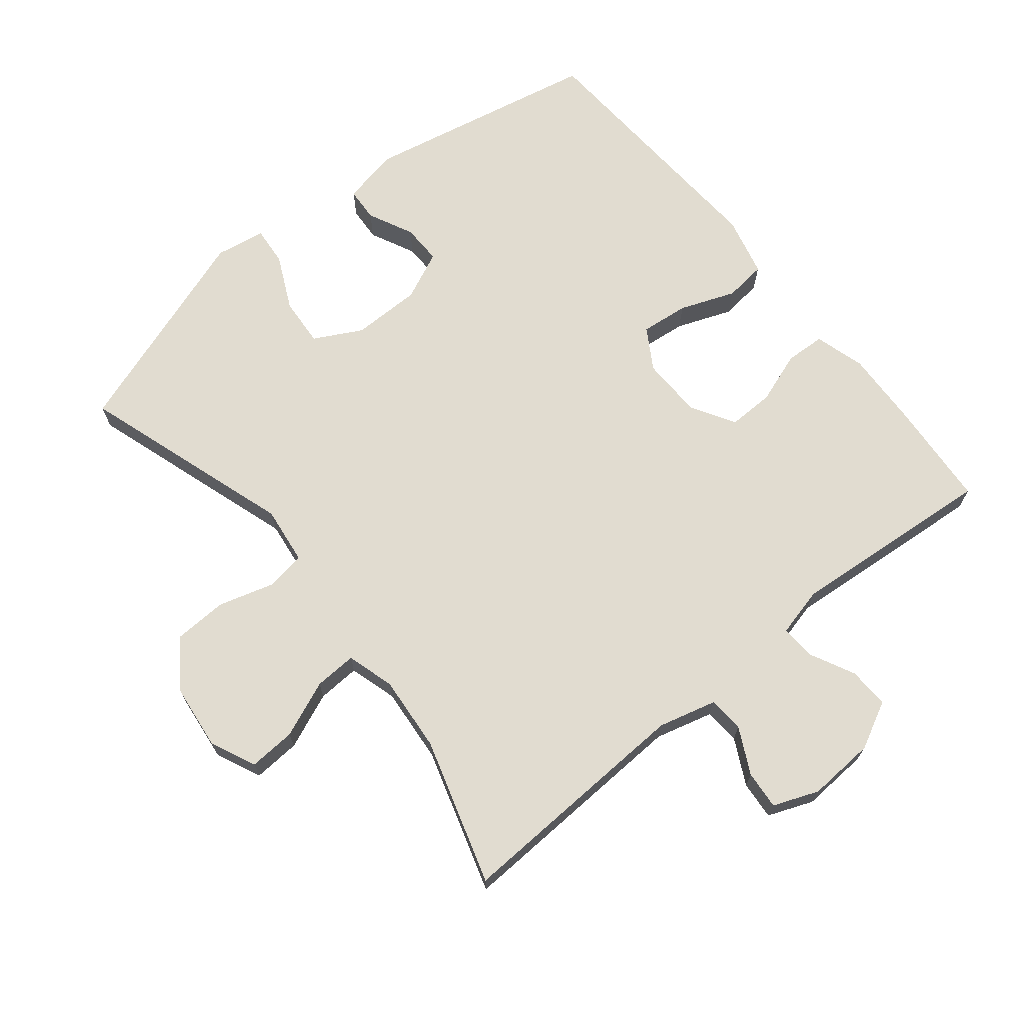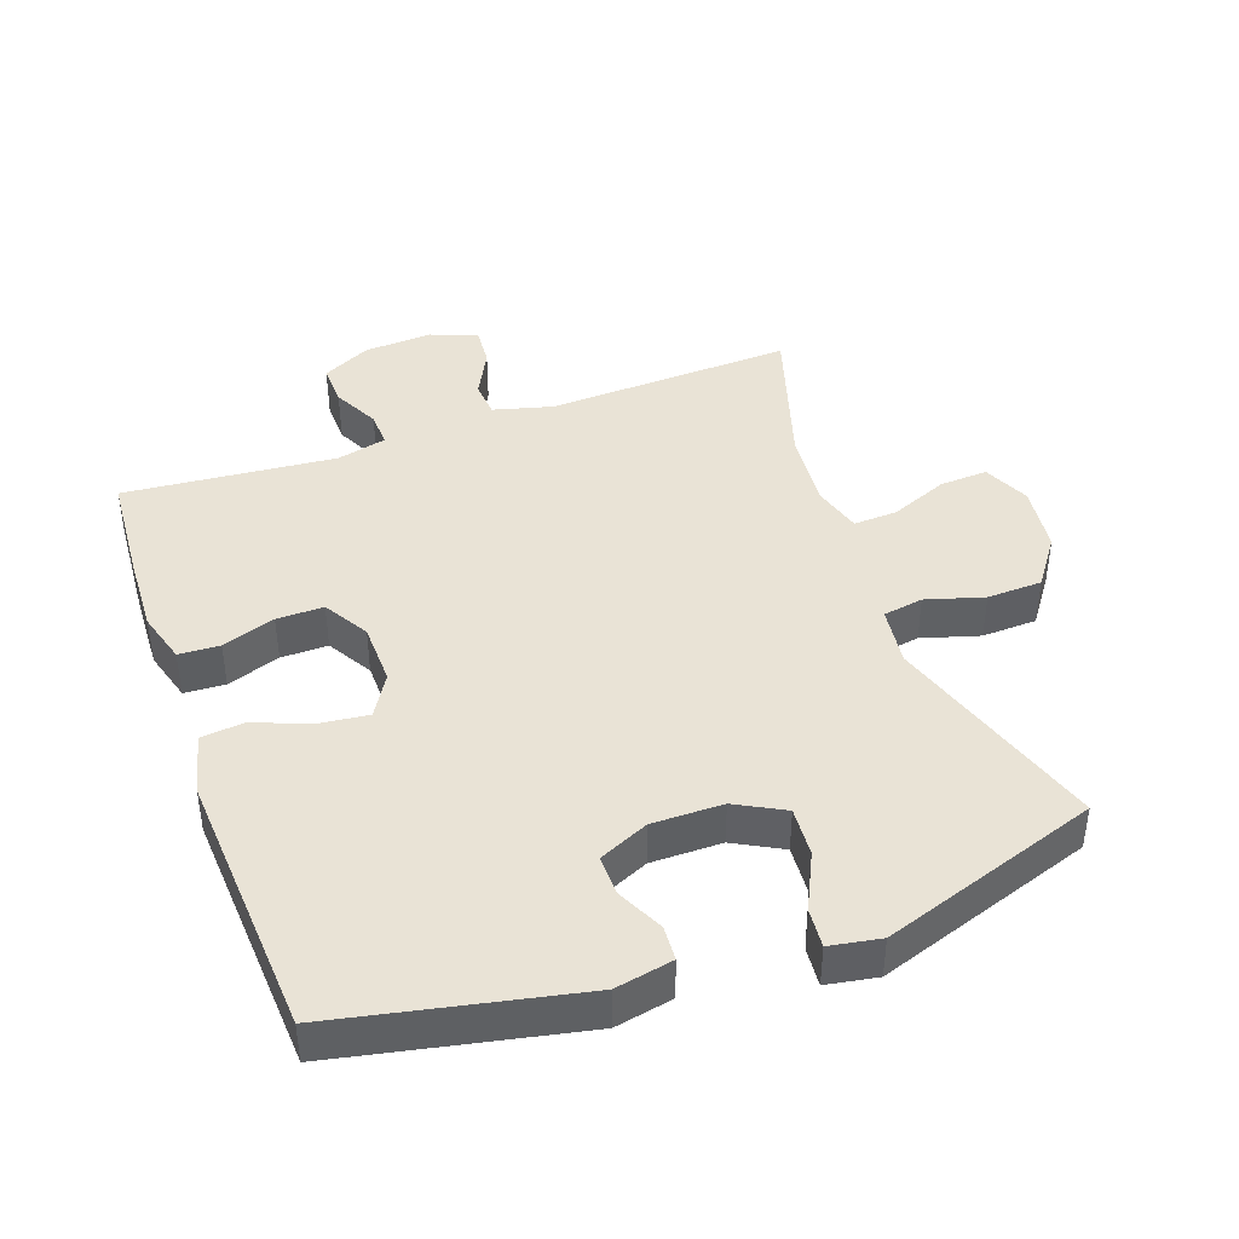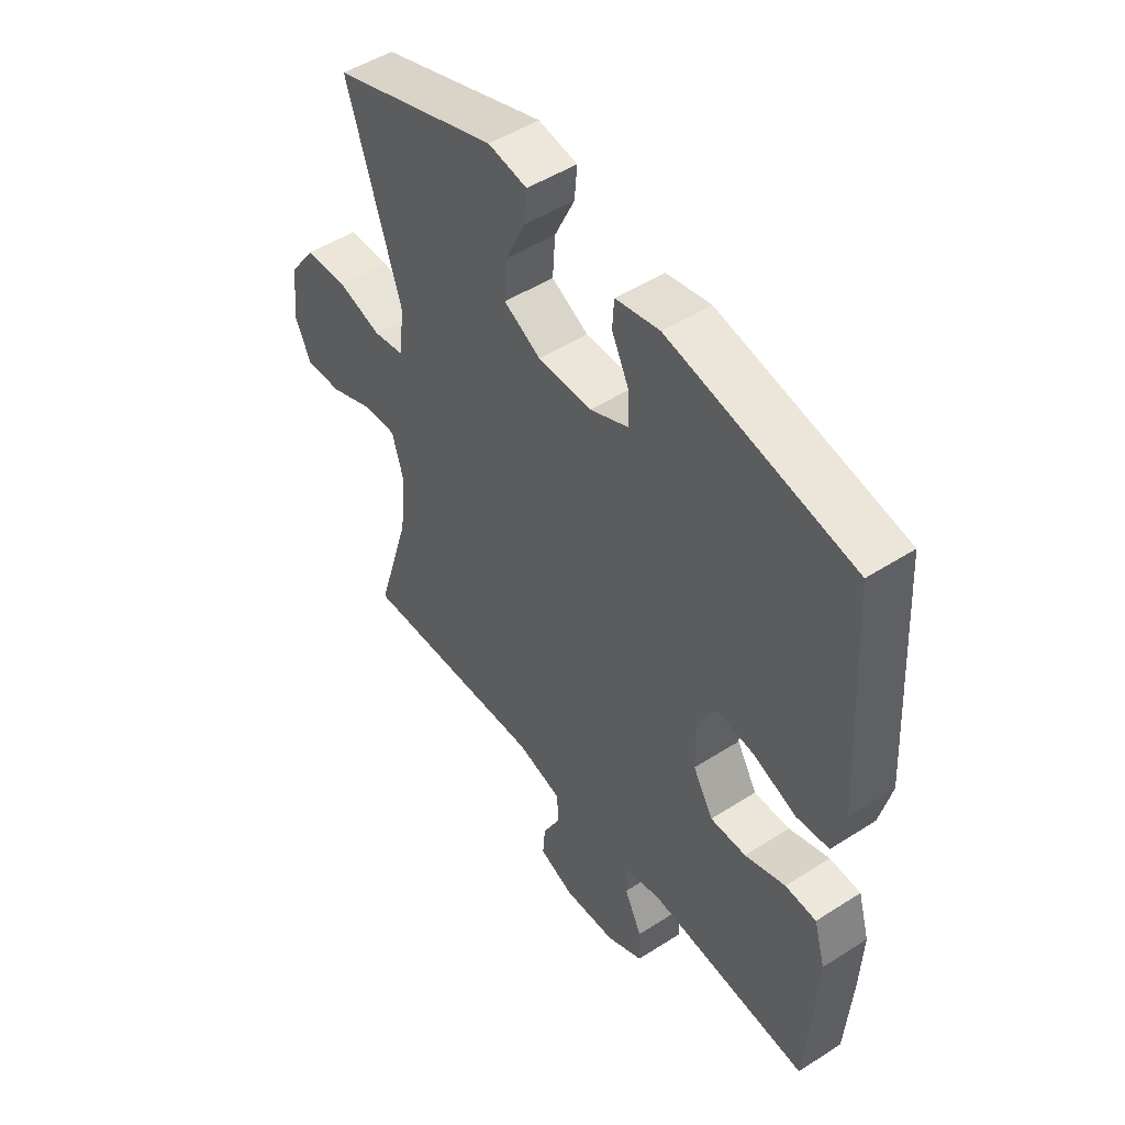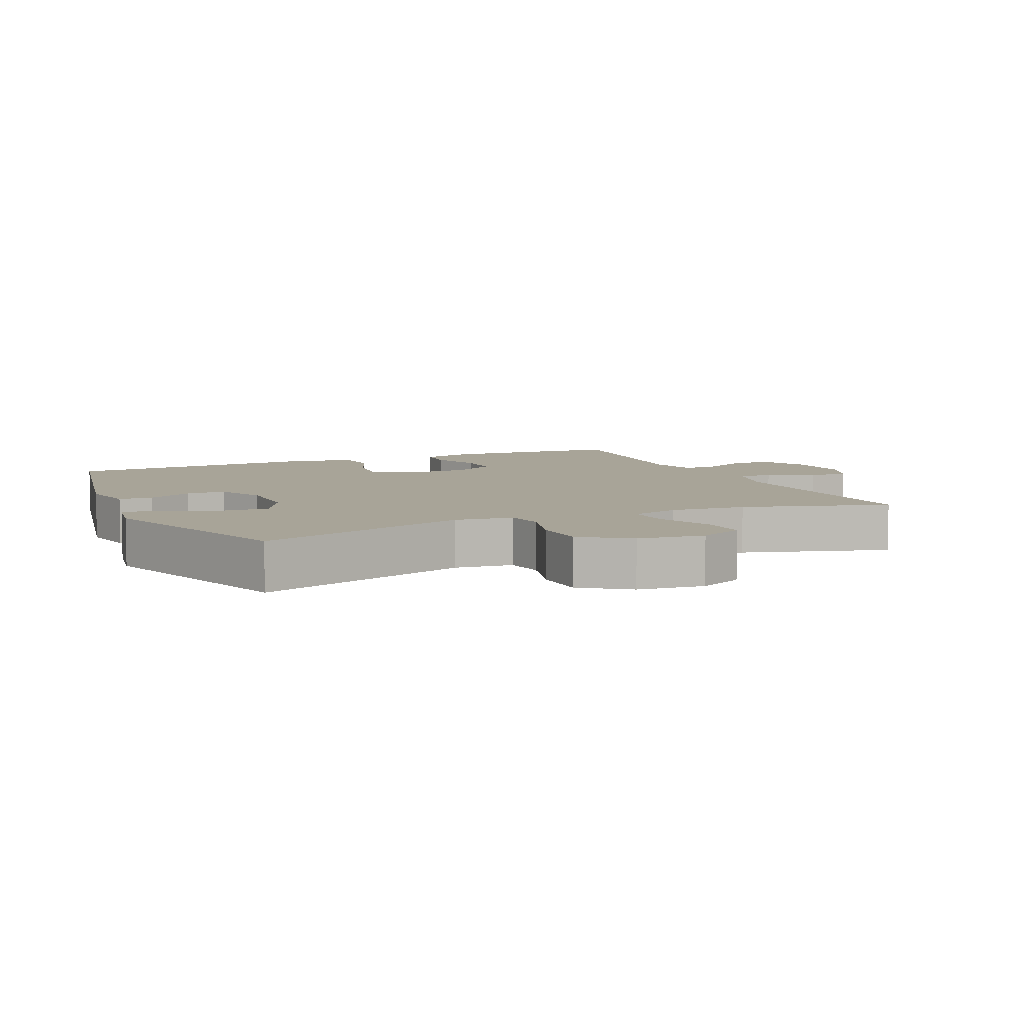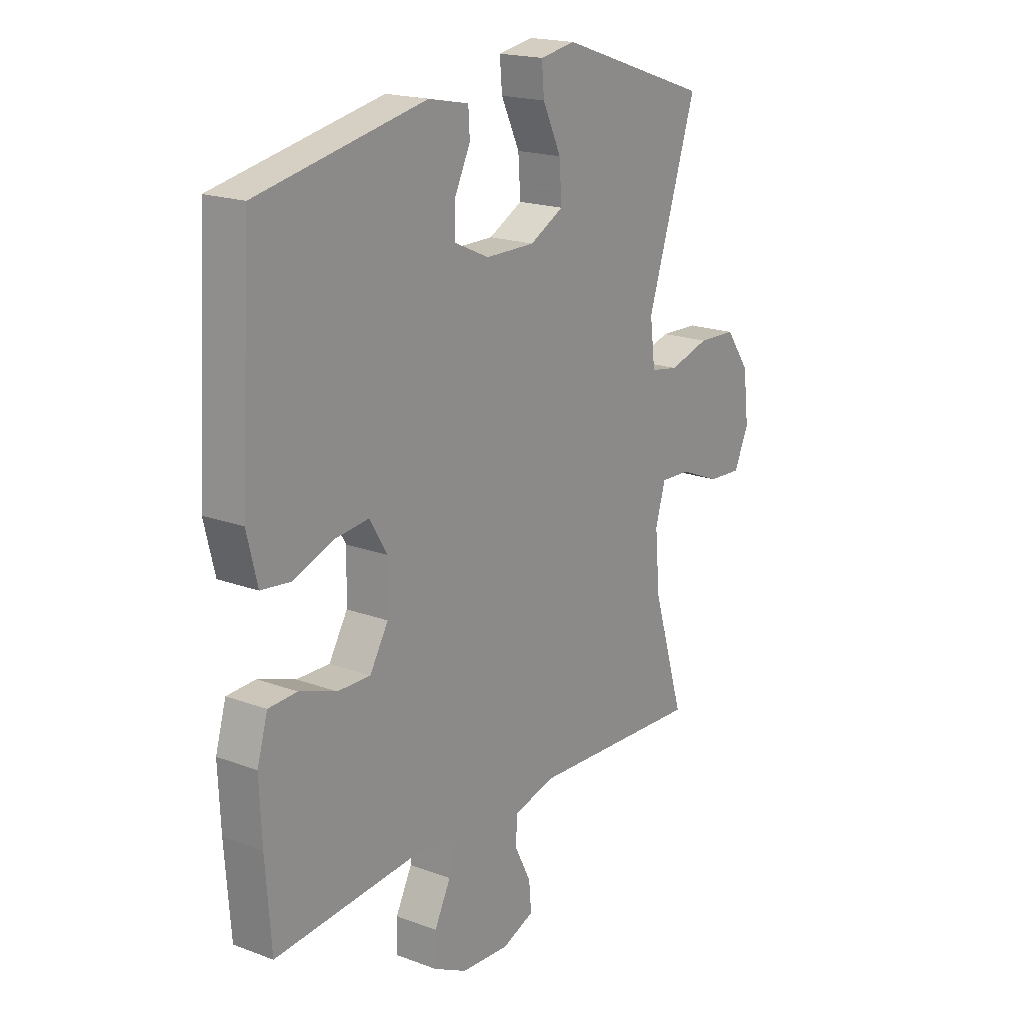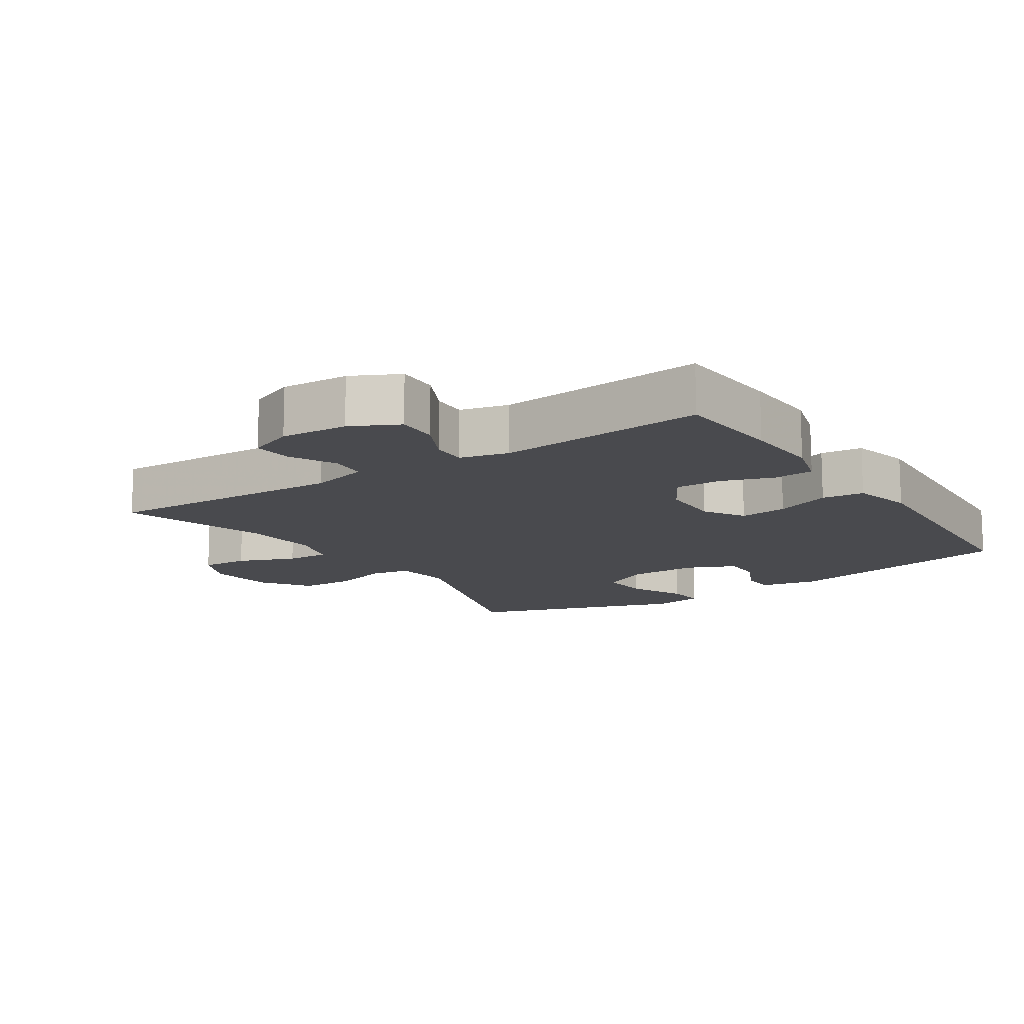
<metadata>
{"format":"obj","ext":"obj","renderer":"f3d","projection":"perspective","resolution":1024,"background":"white","views":[{"elev":69.4,"azim":140.9,"up":"+Y"},{"elev":42.2,"azim":-19.6,"up":"+Y"},{"elev":49.3,"azim":-125.4,"up":"+Z"},{"elev":7.0,"azim":65.6,"up":"+Y"},{"elev":18.8,"azim":-54.6,"up":"+Z"},{"elev":-13.4,"azim":-146.4,"up":"+Y"}]}
</metadata>
<code>
v -0.5 0.07 -0.5
v -0.512 0.07 -0.338
v -0.517 0.07 -0.223
v -0.495 0.07 -0.147
v -0.435 0.07 -0.144
v -0.357 0.07 -0.171
v -0.288 0.07 -0.172
v -0.249 0.07 -0.106
v -0.247 0.07 -0.014
v -0.284 0.07 0.047
v -0.356 0.07 0.039
v -0.439 0.07 0.007
v -0.502 0.07 0.014
v -0.524 0.07 0.104
v -0.5 0.07 0.5
v -0.147 0.07 0.573
v -0.062 0.07 0.556
v -0.059 0.07 0.505
v -0.092 0.07 0.437
v -0.093 0.07 0.377
v -0.02 0.07 0.344
v 0.084 0.07 0.344
v 0.155 0.07 0.382
v 0.15 0.07 0.455
v 0.111 0.07 0.537
v 0.106 0.07 0.595
v 0.181 0.07 0.608
v 0.5 0.07 0.5
v 0.396 0.07 0.178
v 0.407 0.07 0.091
v 0.466 0.07 0.081
v 0.551 0.07 0.106
v 0.632 0.07 0.103
v 0.683 0.07 0.032
v 0.695 0.07 -0.068
v 0.664 0.07 -0.136
v 0.593 0.07 -0.132
v 0.508 0.07 -0.097
v 0.444 0.07 -0.094
v 0.423 0.07 -0.166
v 0.433 0.07 -0.281
v 0.5 0.07 -0.5
v 0.137 0.07 -0.484
v 0.05 0.07 -0.507
v 0.046 0.07 -0.561
v 0.081 0.07 -0.63
v 0.086 0.07 -0.688
v 0.018 0.07 -0.715
v -0.083 0.07 -0.709
v -0.154 0.07 -0.673
v -0.152 0.07 -0.611
v -0.118 0.07 -0.543
v -0.116 0.07 -0.491
v -0.189 0.07 -0.473
v -0.5 0 -0.5
v -0.512 0 -0.338
v -0.517 0 -0.223
v -0.495 0 -0.147
v -0.435 0 -0.144
v -0.357 0 -0.171
v -0.288 0 -0.172
v -0.249 0 -0.106
v -0.247 0 -0.014
v -0.284 0 0.047
v -0.356 0 0.039
v -0.439 0 0.007
v -0.502 0 0.014
v -0.524 0 0.104
v -0.5 0 0.5
v -0.147 0 0.573
v -0.062 0 0.556
v -0.059 0 0.505
v -0.092 0 0.437
v -0.093 0 0.377
v -0.02 0 0.344
v 0.084 0 0.344
v 0.155 0 0.382
v 0.15 0 0.455
v 0.111 0 0.537
v 0.106 0 0.595
v 0.181 0 0.608
v 0.5 0 0.5
v 0.396 0 0.178
v 0.407 0 0.091
v 0.466 0 0.081
v 0.551 0 0.106
v 0.632 0 0.103
v 0.683 0 0.032
v 0.695 0 -0.068
v 0.664 0 -0.136
v 0.593 0 -0.132
v 0.508 0 -0.097
v 0.444 0 -0.094
v 0.423 0 -0.166
v 0.433 0 -0.281
v 0.5 0 -0.5
v 0.137 0 -0.484
v 0.05 0 -0.507
v 0.046 0 -0.561
v 0.081 0 -0.63
v 0.086 0 -0.688
v 0.018 0 -0.715
v -0.083 0 -0.709
v -0.154 0 -0.673
v -0.152 0 -0.611
v -0.118 0 -0.543
v -0.116 0 -0.491
v -0.189 0 -0.473
f 49 50 51 52
f 49 52 53
f 48 49 53
f 45 46 47 48
f 44 45 48 53
f 43 44 53 54
f 41 42 43
f 40 41 43 54
f 35 36 37 38
f 35 38 39
f 34 35 39
f 31 32 33 34
f 30 31 34 39
f 26 27 28 29
f 24 25 26 29
f 23 24 29 30
f 22 23 30 39
f 16 17 18 19
f 16 19 20
f 15 16 20
f 14 15 20 21
f 11 12 13 14
f 10 11 14 21
f 3 4 5 6
f 3 6 7
f 2 3 7
f 1 2 7
f 54 1 7
f 40 54 7 8
f 39 40 8 9
f 21 22 39
f 9 10 21 39
f 106 105 104 103
f 107 106 103
f 107 103 102
f 102 101 100 99
f 107 102 99 98
f 108 107 98 97
f 97 96 95
f 108 97 95 94
f 92 91 90 89
f 93 92 89
f 93 89 88
f 88 87 86 85
f 93 88 85 84
f 83 82 81 80
f 83 80 79 78
f 84 83 78 77
f 93 84 77 76
f 73 72 71 70
f 74 73 70
f 74 70 69
f 75 74 69 68
f 68 67 66 65
f 75 68 65 64
f 60 59 58 57
f 61 60 57
f 61 57 56
f 61 56 55
f 61 55 108
f 62 61 108 94
f 63 62 94 93
f 93 76 75
f 93 75 64 63
f 1 55 56 2
f 2 56 57 3
f 3 57 58 4
f 4 58 59 5
f 5 59 60 6
f 6 60 61 7
f 7 61 62 8
f 8 62 63 9
f 9 63 64 10
f 10 64 65 11
f 11 65 66 12
f 12 66 67 13
f 13 67 68 14
f 14 68 69 15
f 15 69 70 16
f 16 70 71 17
f 17 71 72 18
f 18 72 73 19
f 19 73 74 20
f 20 74 75 21
f 21 75 76 22
f 22 76 77 23
f 23 77 78 24
f 24 78 79 25
f 25 79 80 26
f 26 80 81 27
f 27 81 82 28
f 28 82 83 29
f 29 83 84 30
f 30 84 85 31
f 31 85 86 32
f 32 86 87 33
f 33 87 88 34
f 34 88 89 35
f 35 89 90 36
f 36 90 91 37
f 37 91 92 38
f 38 92 93 39
f 39 93 94 40
f 40 94 95 41
f 41 95 96 42
f 42 96 97 43
f 43 97 98 44
f 44 98 99 45
f 45 99 100 46
f 46 100 101 47
f 47 101 102 48
f 48 102 103 49
f 49 103 104 50
f 50 104 105 51
f 51 105 106 52
f 52 106 107 53
f 53 107 108 54
f 54 108 55 1

</code>
